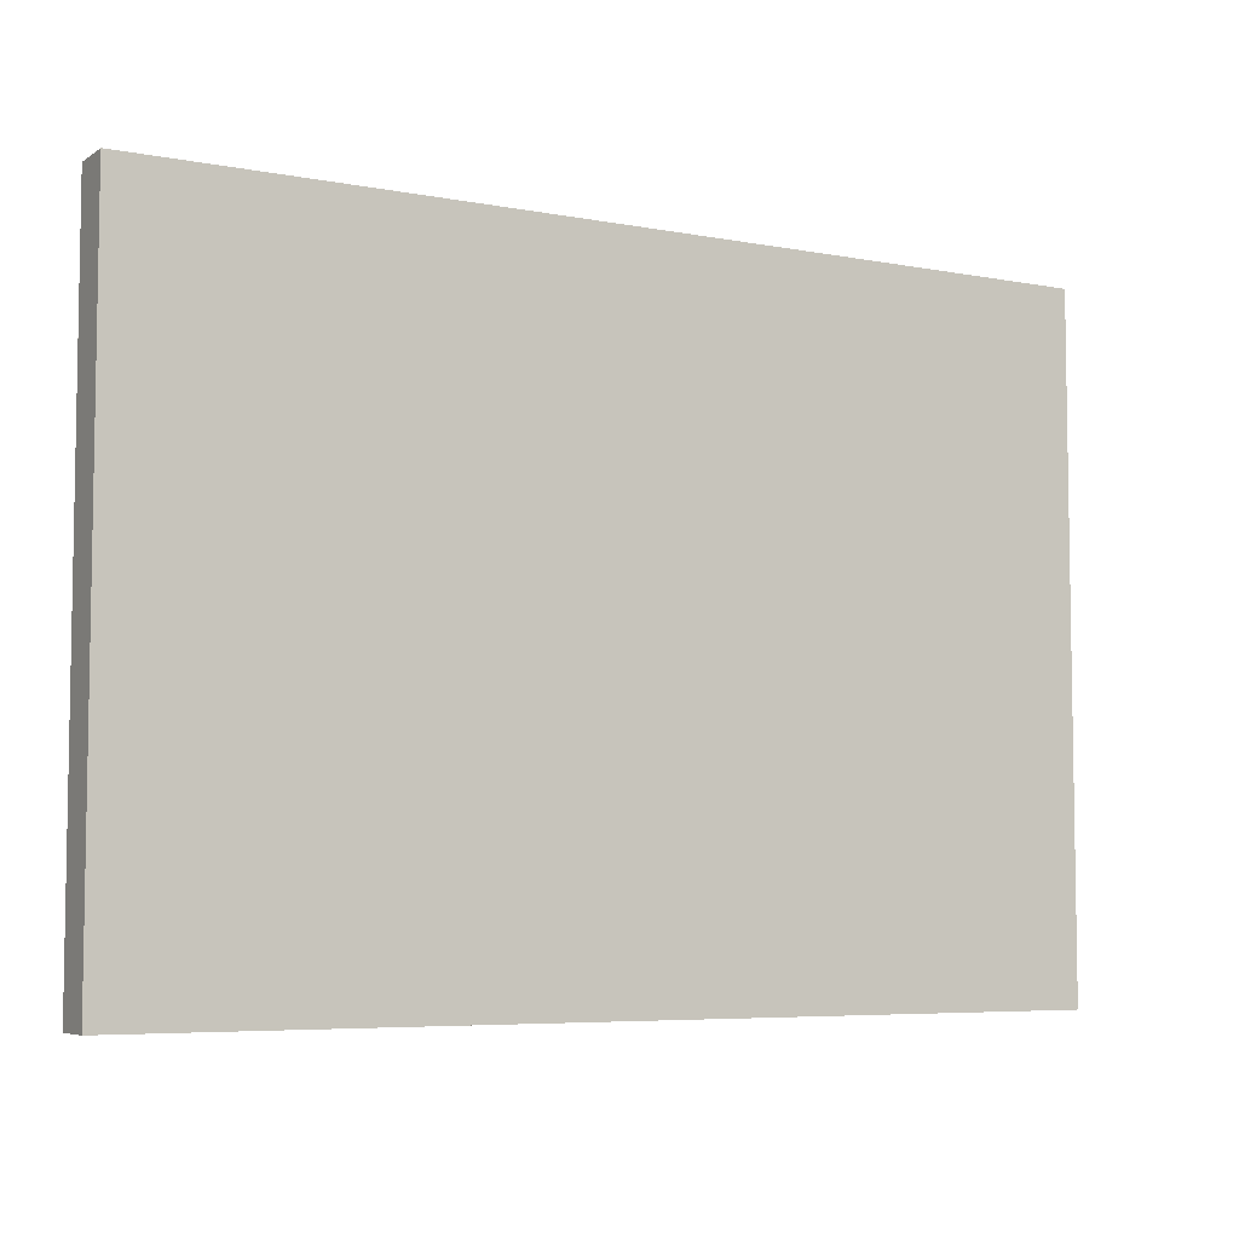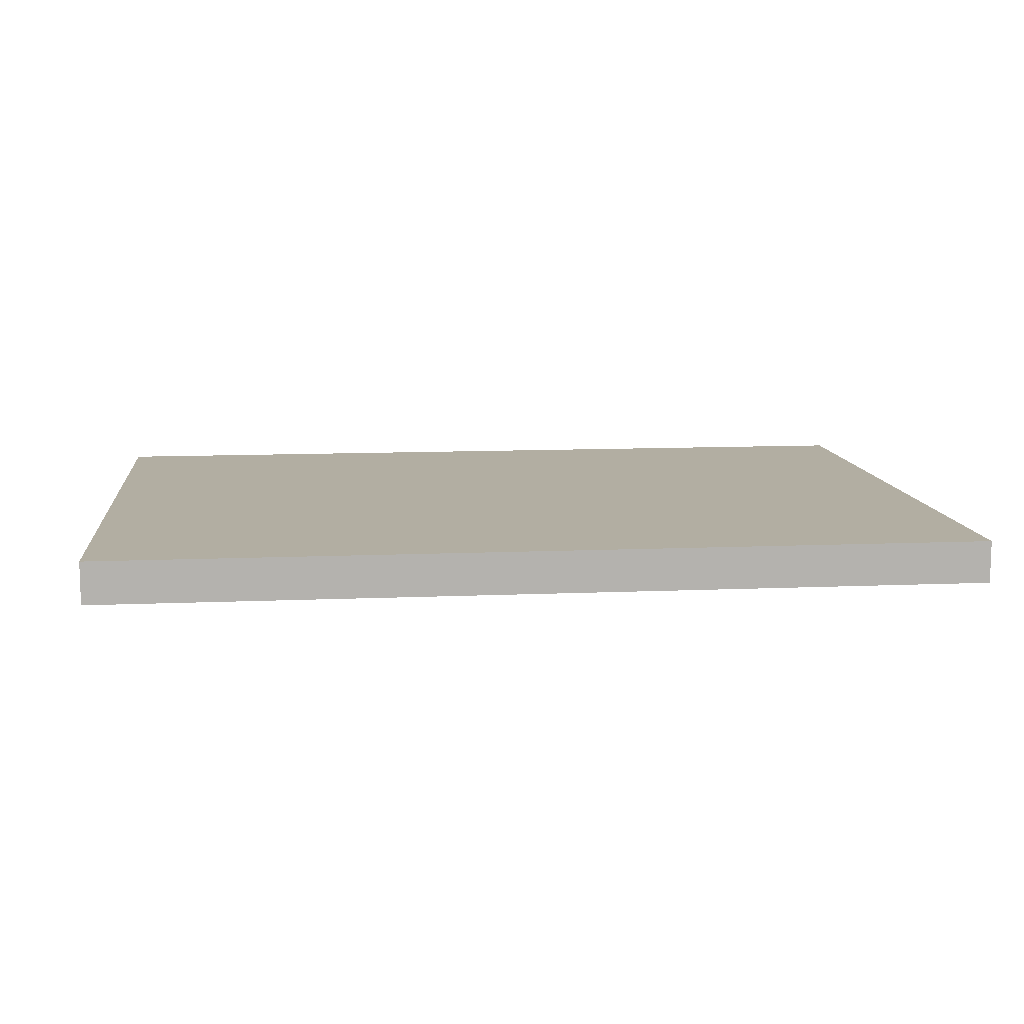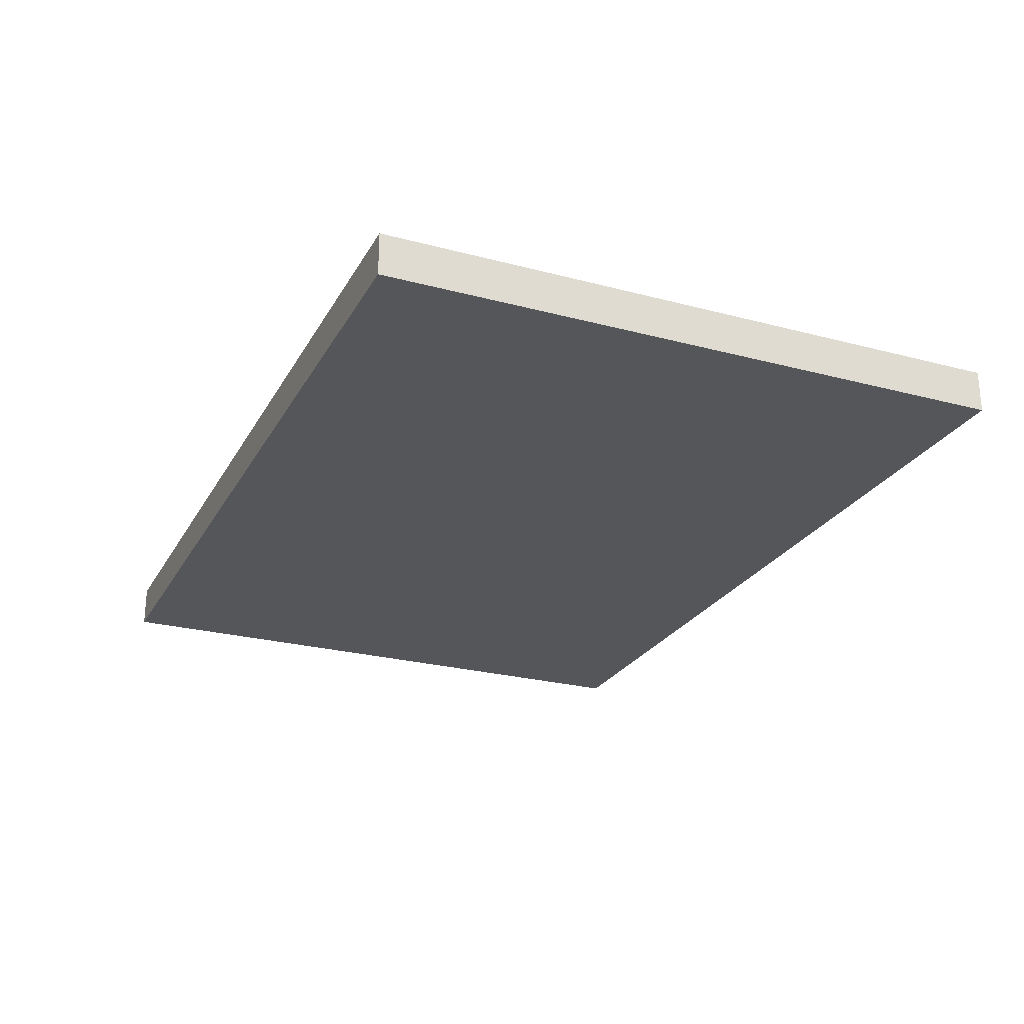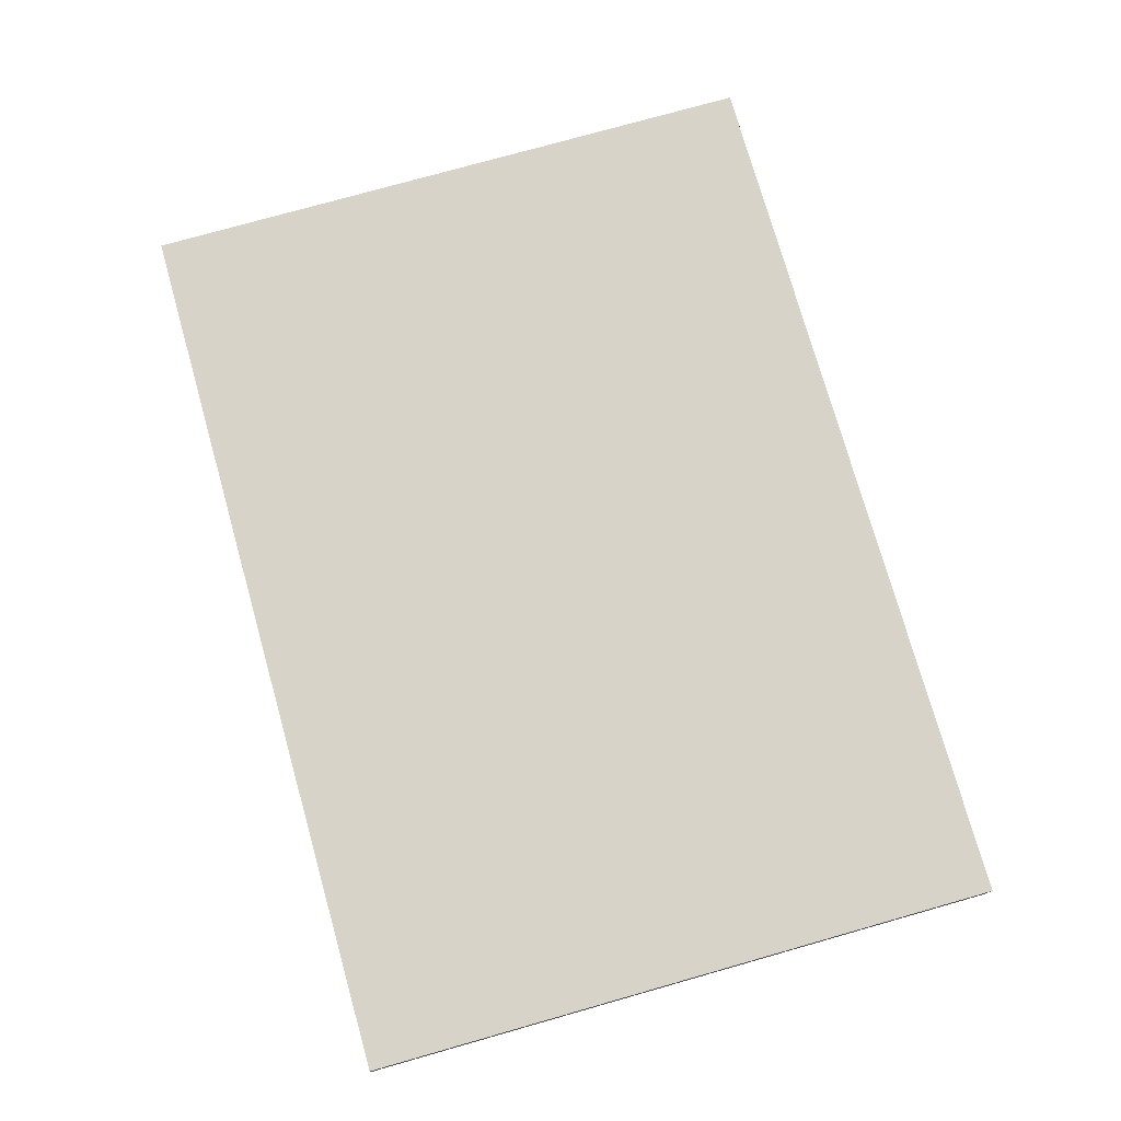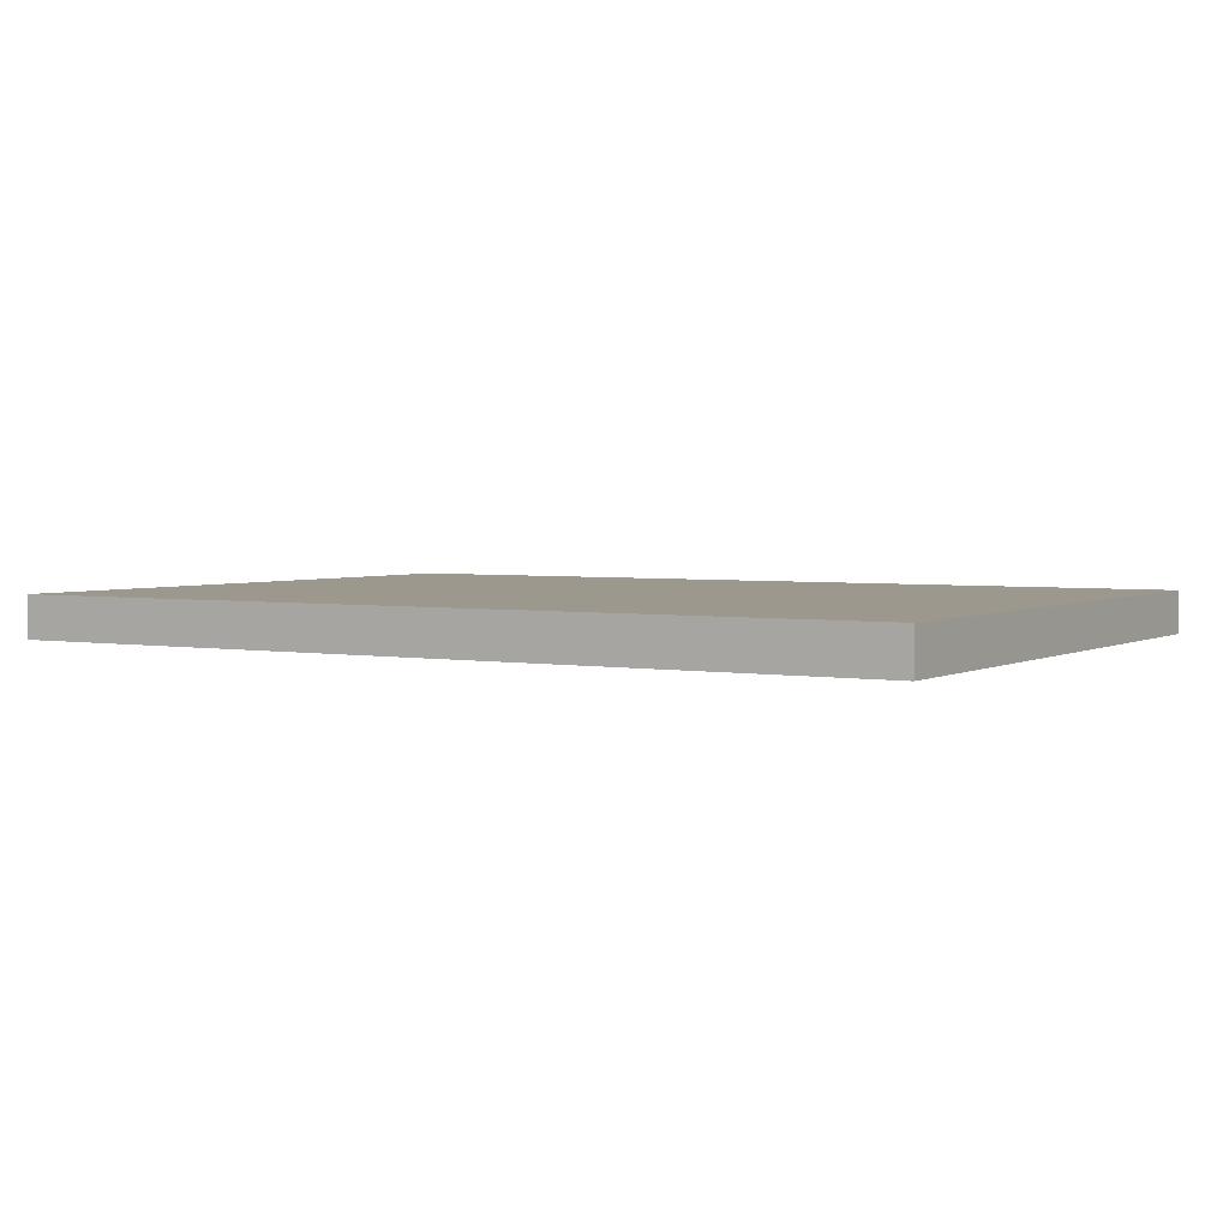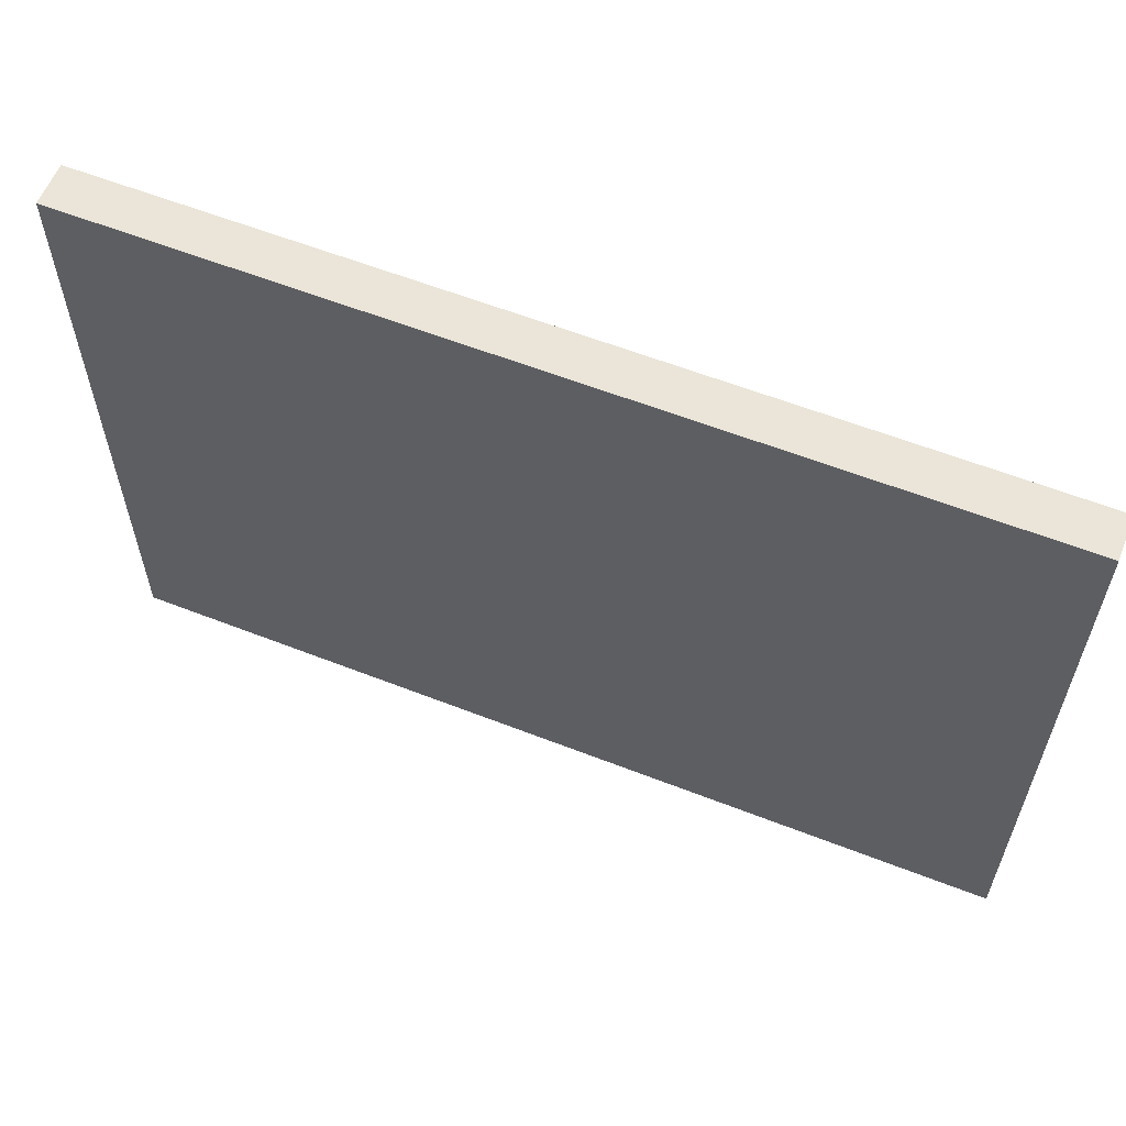
<metadata>
{"format":"obj","ext":"obj","renderer":"f3d","projection":"perspective","resolution":1024,"background":"white","views":[{"elev":-6.1,"azim":150.2,"up":"+Z"},{"elev":10.7,"azim":173.8,"up":"+Y"},{"elev":-25.1,"azim":66.8,"up":"+Y"},{"elev":76.0,"azim":-105.8,"up":"+Y"},{"elev":3.1,"azim":31.1,"up":"+Y"},{"elev":59.5,"azim":21.9,"up":"+Z"}]}
</metadata>
<code>
v -10.5 0 7.5
v -10.5 0 6.5
v -10.5 0 0.5
v -10.5 0 -0.5
v -10.5 0 -6.5
v -10.5 0 -7.5
v -10.5 1 7.5
v -10.5 1 6.5
v -10.5 1 0.5
v -10.5 1 -0.5
v -10.5 1 -6.5
v -10.5 1 -7.5
v 10.5 0 7.5
v 10.5 0 6.5
v 10.5 0 -6.5
v 10.5 0 -7.5
v 10.5 1 7.5
v 10.5 1 6.5
v 10.5 1 -6.5
v 10.5 1 -7.5
v -10.5 0 7.5
v -10.5 1 7.5
v -7.5 0 7.5
v -7.5 1 7.5
v -6.5 0 7.5
v -6.5 1 7.5
v 10.5 0 7.5
v 10.5 1 7.5
v -10.5 0 -7.5
v -10.5 1 -7.5
v 2.5 0 -7.5
v 2.5 1 -7.5
v 3.5 0 -7.5
v 3.5 1 -7.5
v 10.5 0 -7.5
v 10.5 1 -7.5
v -10.5 0 7.5
v -7.5 0 7.5
v -6.5 0 7.5
v 10.5 0 7.5
v -10.5 0 6.5
v -7.5 0 6.5
v -6.5 0 6.5
v 10.5 0 6.5
v -10.5 0 0.5
v -8.5 0 0.5
v -7.5 0 0.5
v -4.5 0 0.5
v -3.5 0 0.5
v 0.5 0 0.5
v 1.5 0 0.5
v 2.5 0 0.5
v 3.5 0 0.5
v 4.5 0 0.5
v 5.5 0 0.5
v 9.5 0 0.5
v -10.5 0 -0.5
v -8.5 0 -0.5
v -7.5 0 -0.5
v -4.5 0 -0.5
v -3.5 0 -0.5
v 0.5 0 -0.5
v 1.5 0 -0.5
v 2.5 0 -0.5
v 3.5 0 -0.5
v 4.5 0 -0.5
v 5.5 0 -0.5
v 9.5 0 -0.5
v -10.5 0 -6.5
v 2.5 0 -6.5
v 3.5 0 -6.5
v 10.5 0 -6.5
v -10.5 0 -7.5
v 2.5 0 -7.5
v 3.5 0 -7.5
v 10.5 0 -7.5
v -10.5 1 7.5
v -7.5 1 7.5
v -6.5 1 7.5
v 10.5 1 7.5
v -10.5 1 6.5
v -7.5 1 6.5
v -6.5 1 6.5
v 10.5 1 6.5
v -10.5 1 0.5
v -8.5 1 0.5
v -7.5 1 0.5
v -4.5 1 0.5
v -3.5 1 0.5
v 0.5 1 0.5
v 1.5 1 0.5
v 2.5 1 0.5
v 3.5 1 0.5
v 4.5 1 0.5
v 5.5 1 0.5
v 9.5 1 0.5
v -10.5 1 -0.5
v -8.5 1 -0.5
v -7.5 1 -0.5
v -4.5 1 -0.5
v -3.5 1 -0.5
v 0.5 1 -0.5
v 1.5 1 -0.5
v 2.5 1 -0.5
v 3.5 1 -0.5
v 4.5 1 -0.5
v 5.5 1 -0.5
v 9.5 1 -0.5
v -10.5 1 -6.5
v 2.5 1 -6.5
v 3.5 1 -6.5
v 10.5 1 -6.5
v -10.5 1 -7.5
v 2.5 1 -7.5
v 3.5 1 -7.5
v 10.5 1 -7.5
f 7 2 1
f 8 3 2
f 8 2 7
f 9 4 3
f 9 3 8
f 10 5 4
f 10 4 9
f 11 6 5
f 11 5 10
f 12 6 11
f 13 14 17
f 14 15 18
f 17 14 18
f 15 16 19
f 18 15 19
f 19 16 20
f 23 22 21
f 24 22 23
f 25 24 23
f 26 24 25
f 27 26 25
f 28 26 27
f 29 30 31
f 31 30 32
f 31 32 33
f 33 32 34
f 33 34 35
f 35 34 36
f 41 38 37
f 42 39 38
f 42 38 41
f 43 40 39
f 43 39 42
f 44 40 43
f 45 42 41
f 45 43 42
f 45 44 43
f 46 44 45
f 47 44 46
f 48 44 47
f 49 44 48
f 50 44 49
f 51 44 50
f 52 44 51
f 53 44 52
f 54 44 53
f 55 44 54
f 56 44 55
f 57 46 45
f 58 47 46
f 58 46 57
f 59 48 47
f 59 47 58
f 60 49 48
f 60 48 59
f 61 50 49
f 61 49 60
f 62 51 50
f 62 50 61
f 63 52 51
f 63 51 62
f 64 53 52
f 64 52 63
f 65 54 53
f 65 53 64
f 66 55 54
f 66 54 65
f 67 56 55
f 67 55 66
f 68 44 56
f 68 56 67
f 69 67 66
f 69 58 57
f 69 68 67
f 69 66 65
f 69 65 64
f 69 64 63
f 69 63 62
f 69 62 61
f 69 61 60
f 69 60 59
f 69 59 58
f 70 68 69
f 71 68 70
f 72 44 68
f 72 68 71
f 73 70 69
f 74 71 70
f 74 70 73
f 75 72 71
f 75 71 74
f 76 72 75
f 77 78 81
f 78 79 82
f 81 78 82
f 79 80 83
f 82 79 83
f 83 80 84
f 81 82 85
f 82 83 85
f 83 84 85
f 85 84 86
f 86 84 87
f 87 84 88
f 88 84 89
f 89 84 90
f 90 84 91
f 91 84 92
f 92 84 93
f 93 84 94
f 94 84 95
f 95 84 96
f 85 86 97
f 86 87 98
f 97 86 98
f 87 88 99
f 98 87 99
f 88 89 100
f 99 88 100
f 89 90 101
f 100 89 101
f 90 91 102
f 101 90 102
f 91 92 103
f 102 91 103
f 92 93 104
f 103 92 104
f 93 94 105
f 104 93 105
f 94 95 106
f 105 94 106
f 95 96 107
f 106 95 107
f 96 84 108
f 107 96 108
f 106 107 109
f 97 98 109
f 107 108 109
f 105 106 109
f 104 105 109
f 103 104 109
f 102 103 109
f 101 102 109
f 100 101 109
f 99 100 109
f 98 99 109
f 109 108 110
f 110 108 111
f 108 84 112
f 111 108 112
f 109 110 113
f 110 111 114
f 113 110 114
f 111 112 115
f 114 111 115
f 115 112 116

</code>
